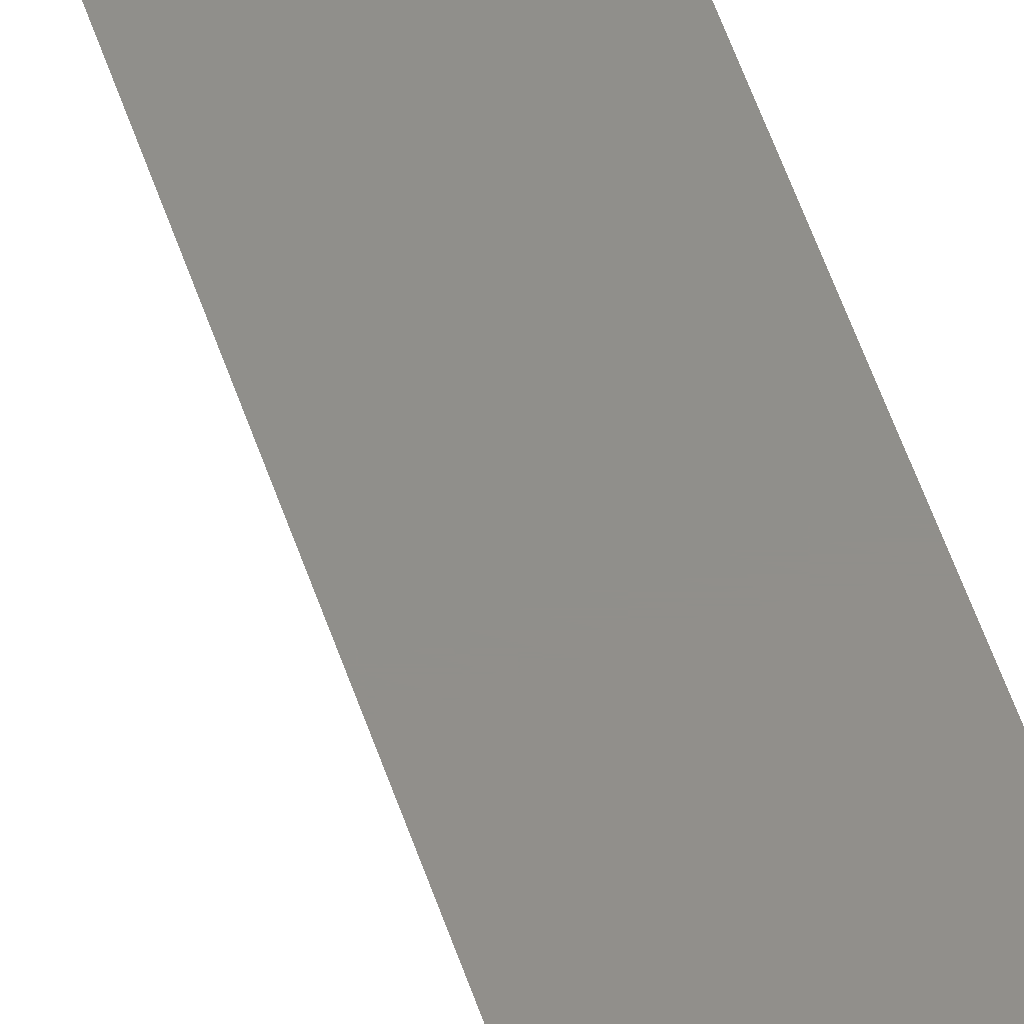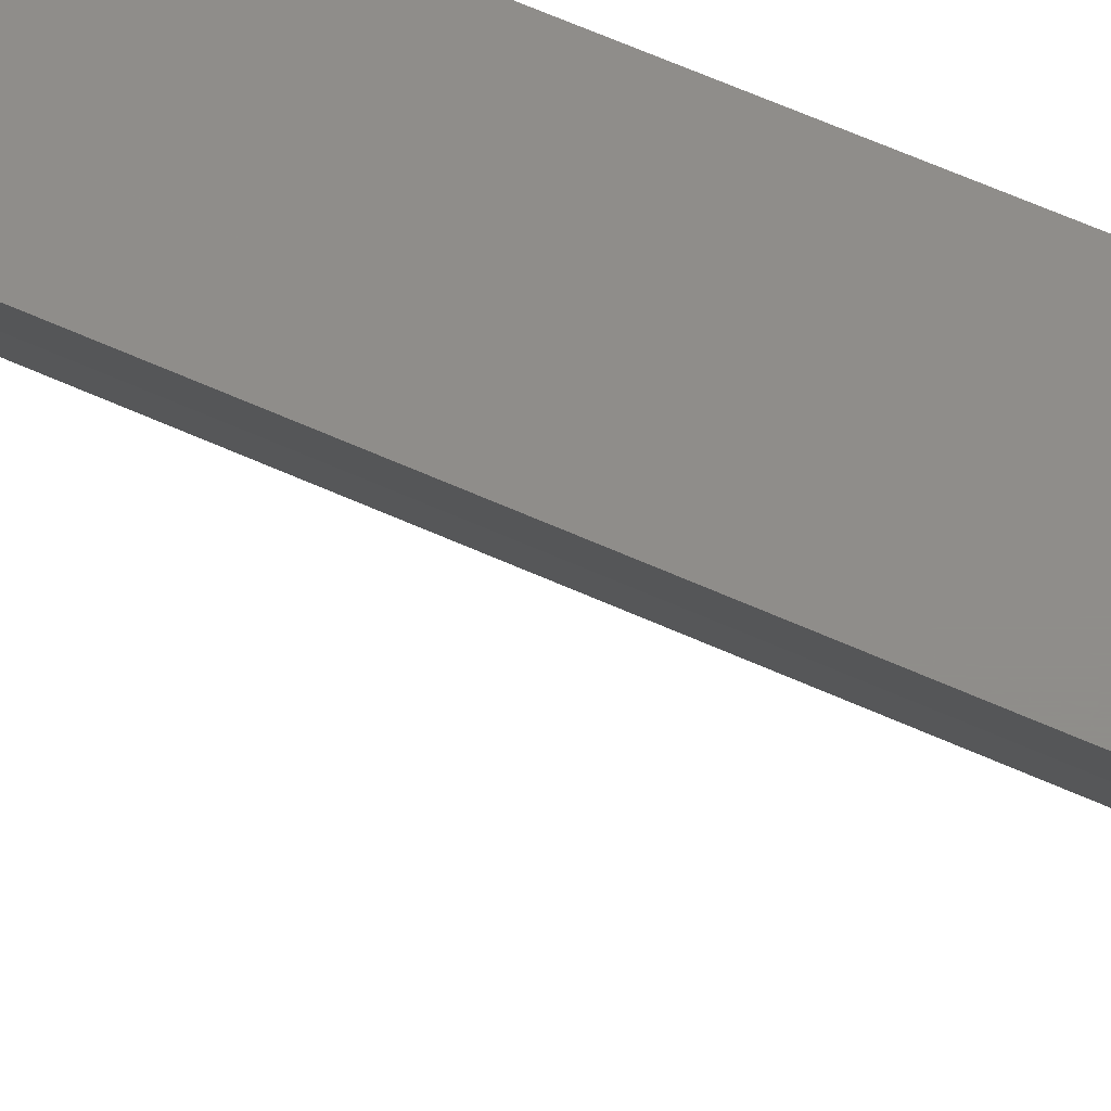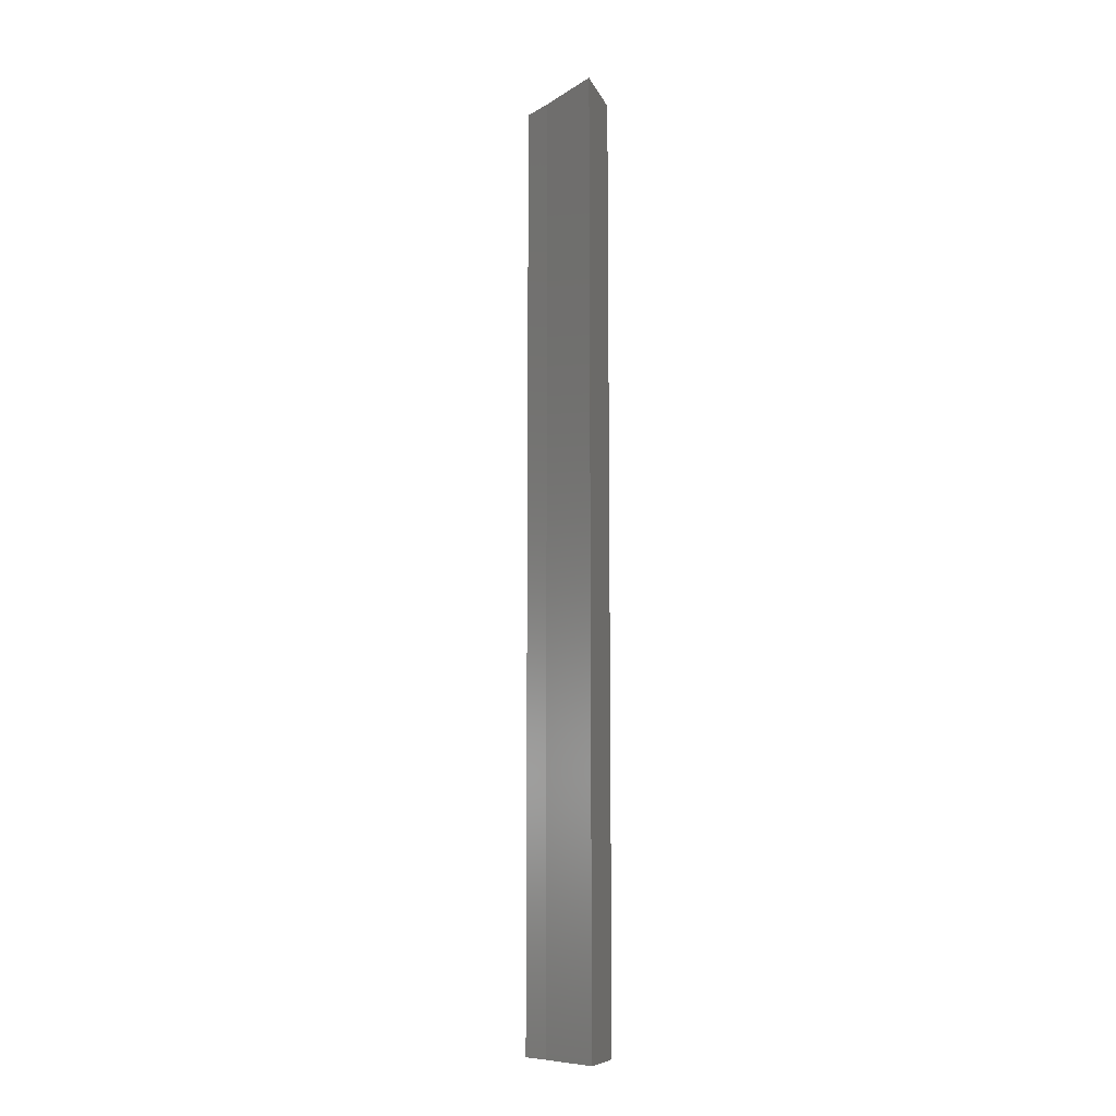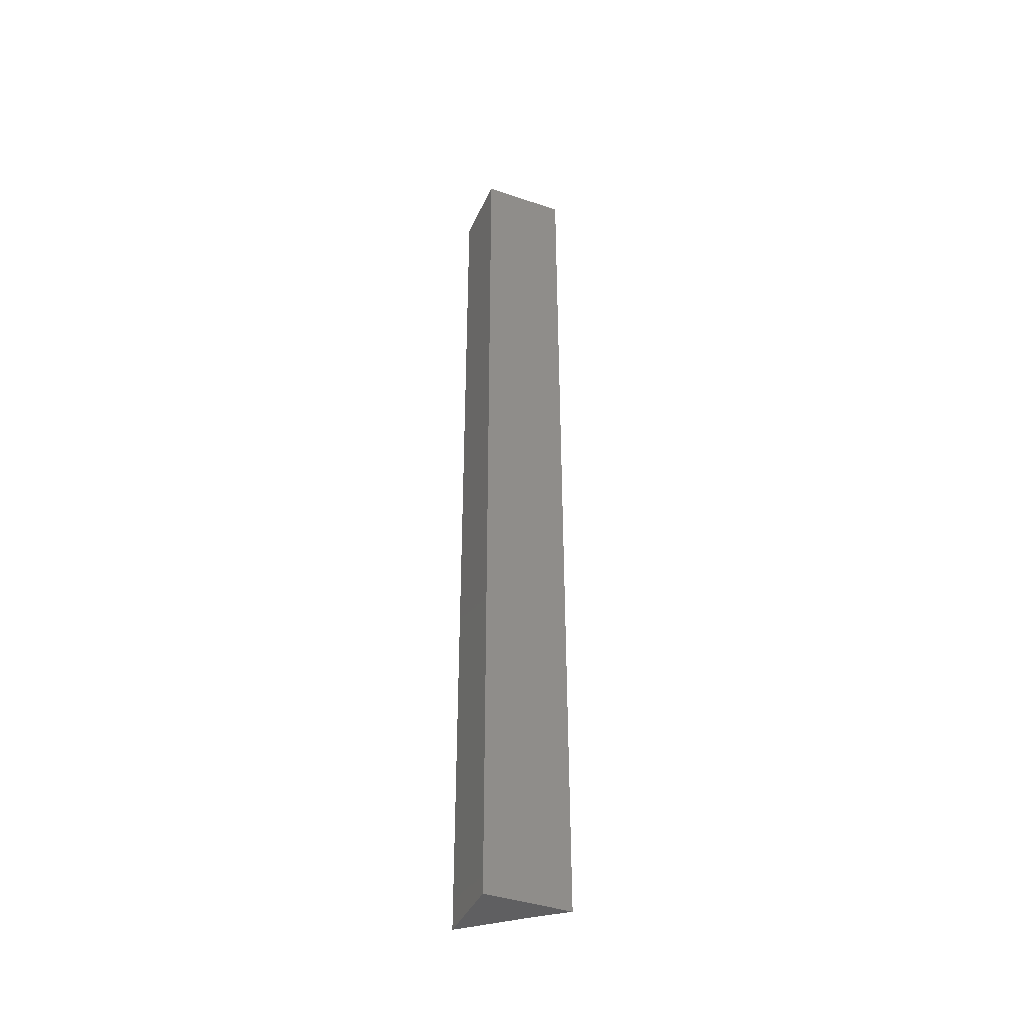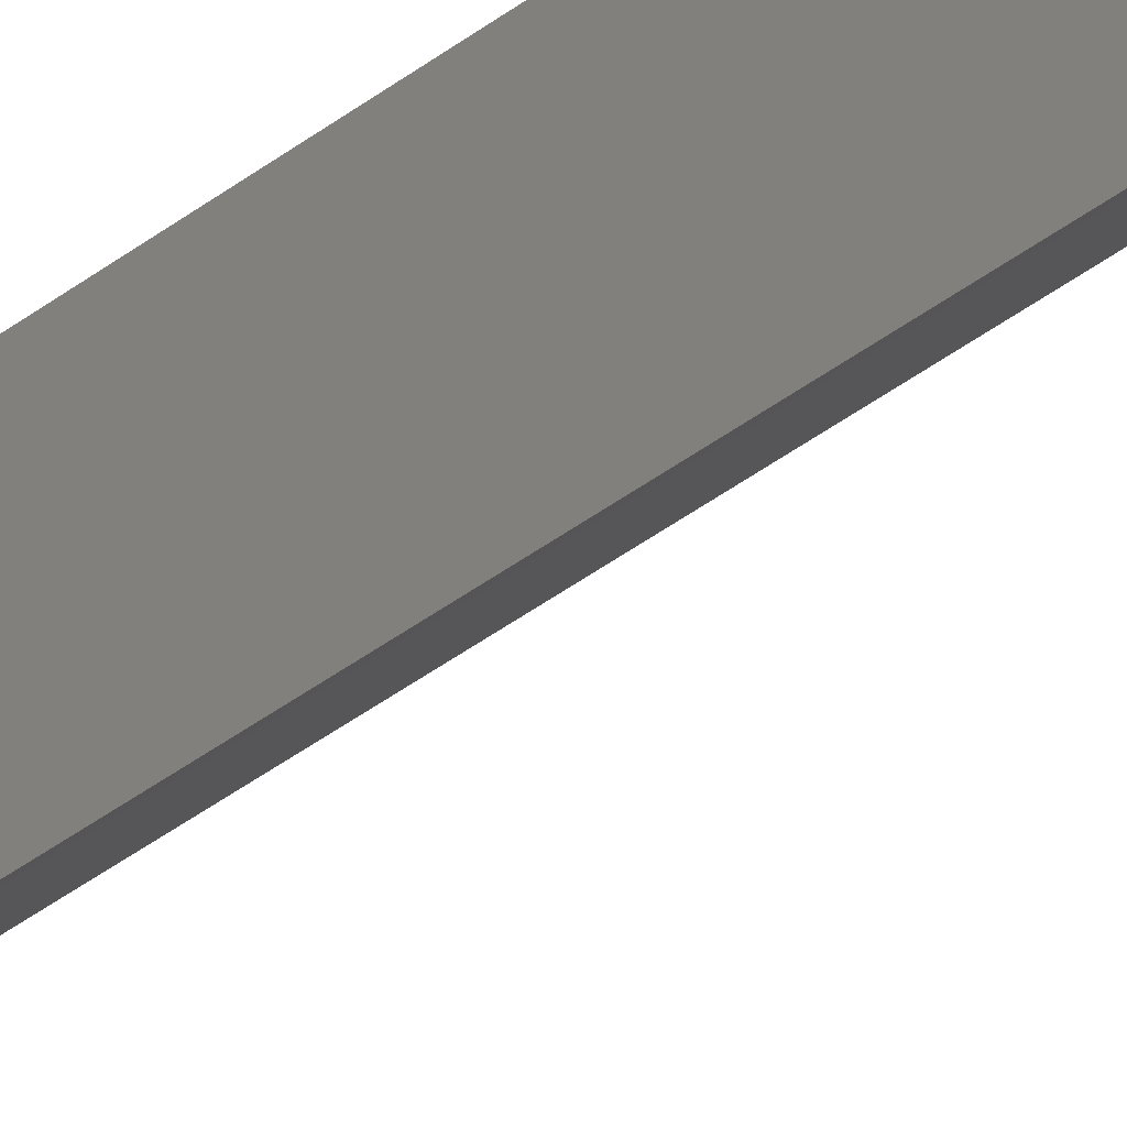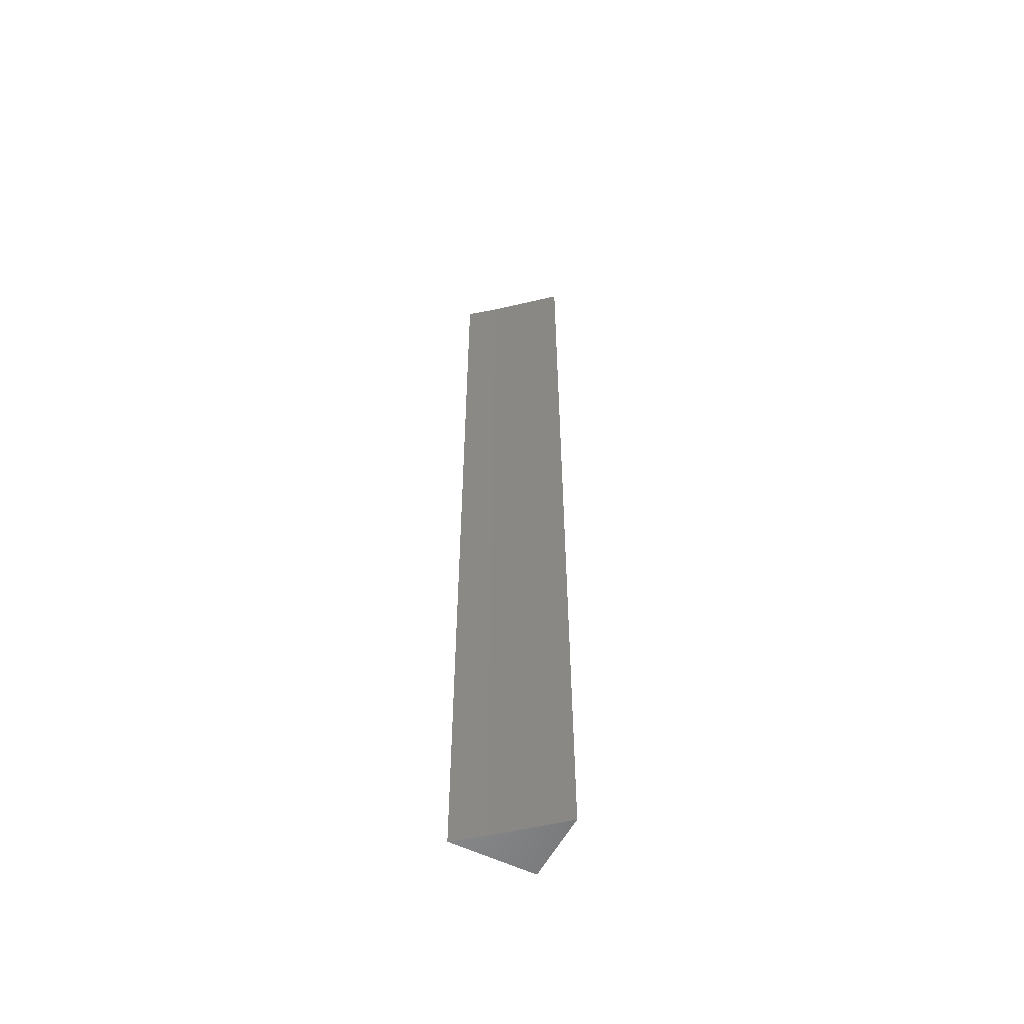
<metadata>
{"format":"stl","ext":"stl","renderer":"f3d","projection":"perspective","resolution":1024,"background":"white","views":[{"elev":49.7,"azim":162.8,"up":"+Y"},{"elev":42.2,"azim":121.1,"up":"+Y"},{"elev":-9.9,"azim":106.1,"up":"+Z"},{"elev":-40.6,"azim":-112.8,"up":"+Z"},{"elev":-44.2,"azim":-48.7,"up":"+Y"},{"elev":-56.0,"azim":62.8,"up":"+Z"}]}
</metadata>
<code>
# stl→obj: 32 verts, 53 faces
v -0.06597 0.0572 0.07143
v -0.06597 0.0572 -0.07143
v -0.06527 0.05808 -0.07143
v -0.06588 0.05731 0.07143
v -0.06281 0.06115 -0.07143
v -0.06281 0.06115 0.07143
v -0.05881 0.06572 -0.07143
v -0.06015 0.0642 0.07143
v -0.05513 0.06993 -0.07143
v -0.05513 0.06993 0.07143
v -0.06597 0.05764 -0.07143
v -0.06597 0.0572 0.05842
v -0.06597 0.05764 0.05888
v -0.06597 0.05764 0.07143
v -0.06597 0.05765 -0.07143
v -0.06597 0.05765 0.05888
v -0.06597 0.05765 0.07143
v -0.06597 0.06993 -0.07143
v -0.06597 0.06993 0.07143
v -0.05578 0.06993 0.06039
v -0.05513 0.06993 0.05969
v -0.05578 0.06993 -0.07143
v -0.05578 0.06993 0.07143
v -0.05849 0.06993 0.06333
v -0.05849 0.06993 -0.07143
v -0.05849 0.06993 0.07143
v -0.0585 0.06993 0.06333
v -0.0585 0.06993 -0.07143
v -0.0585 0.06993 0.07143
v -0.06034 0.06397 -0.07143
v -0.06046 0.06409 -0.07143
v -0.06143 0.06512 -0.07143
f 1 2 3
f 1 3 4
f 4 3 5
f 4 5 6
f 7 8 6
f 7 6 5
f 8 7 9
f 8 9 10
f 11 2 12
f 11 12 13
f 1 14 13
f 1 13 12
f 15 11 13
f 15 13 16
f 14 17 16
f 14 16 13
f 18 15 16
f 18 16 19
f 17 19 16
f 20 21 9
f 20 9 22
f 23 10 21
f 23 21 20
f 24 20 22
f 24 22 25
f 26 23 20
f 26 20 24
f 27 24 25
f 27 25 28
f 29 26 24
f 29 24 27
f 18 19 27
f 18 27 28
f 19 29 27
f 10 23 6
f 14 1 23
f 14 23 26
f 17 14 26
f 17 26 29
f 19 17 29
f 30 31 22
f 30 22 9
f 5 31 30
f 31 32 25
f 31 25 22
f 2 11 32
f 2 32 31
f 32 32 28
f 32 28 25
f 11 15 32
f 11 32 32
f 32 18 28
f 15 18 32

</code>
